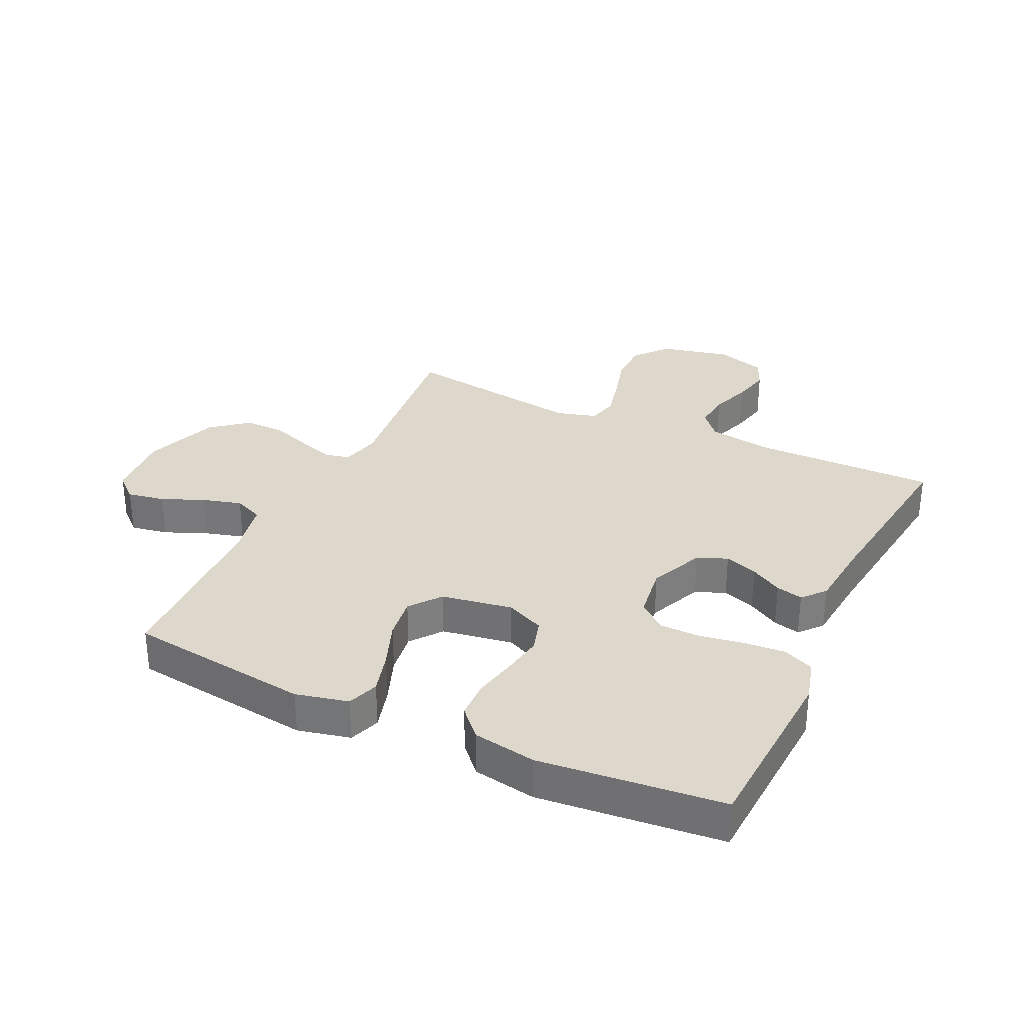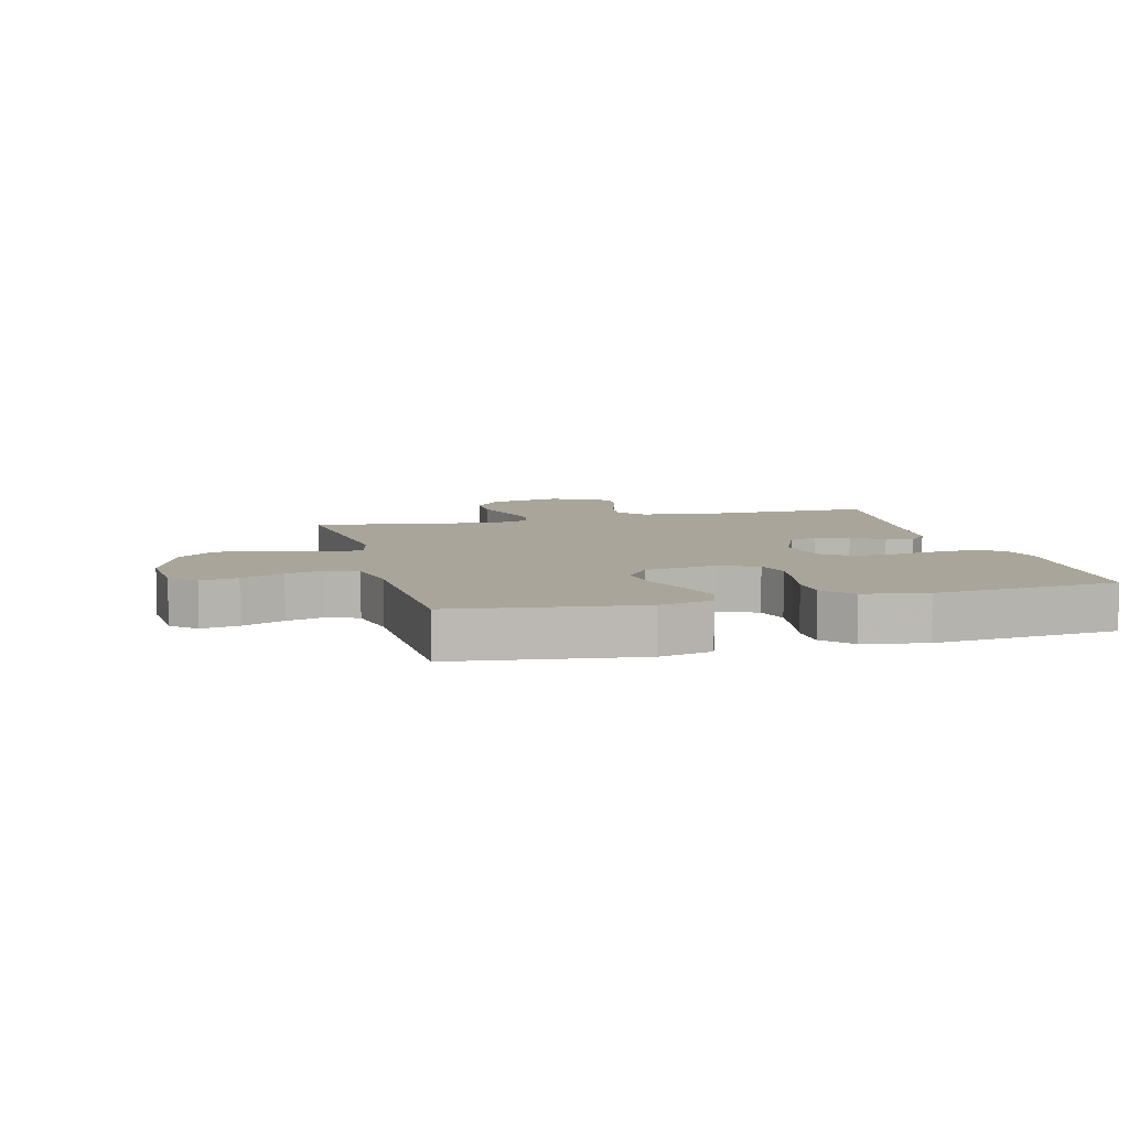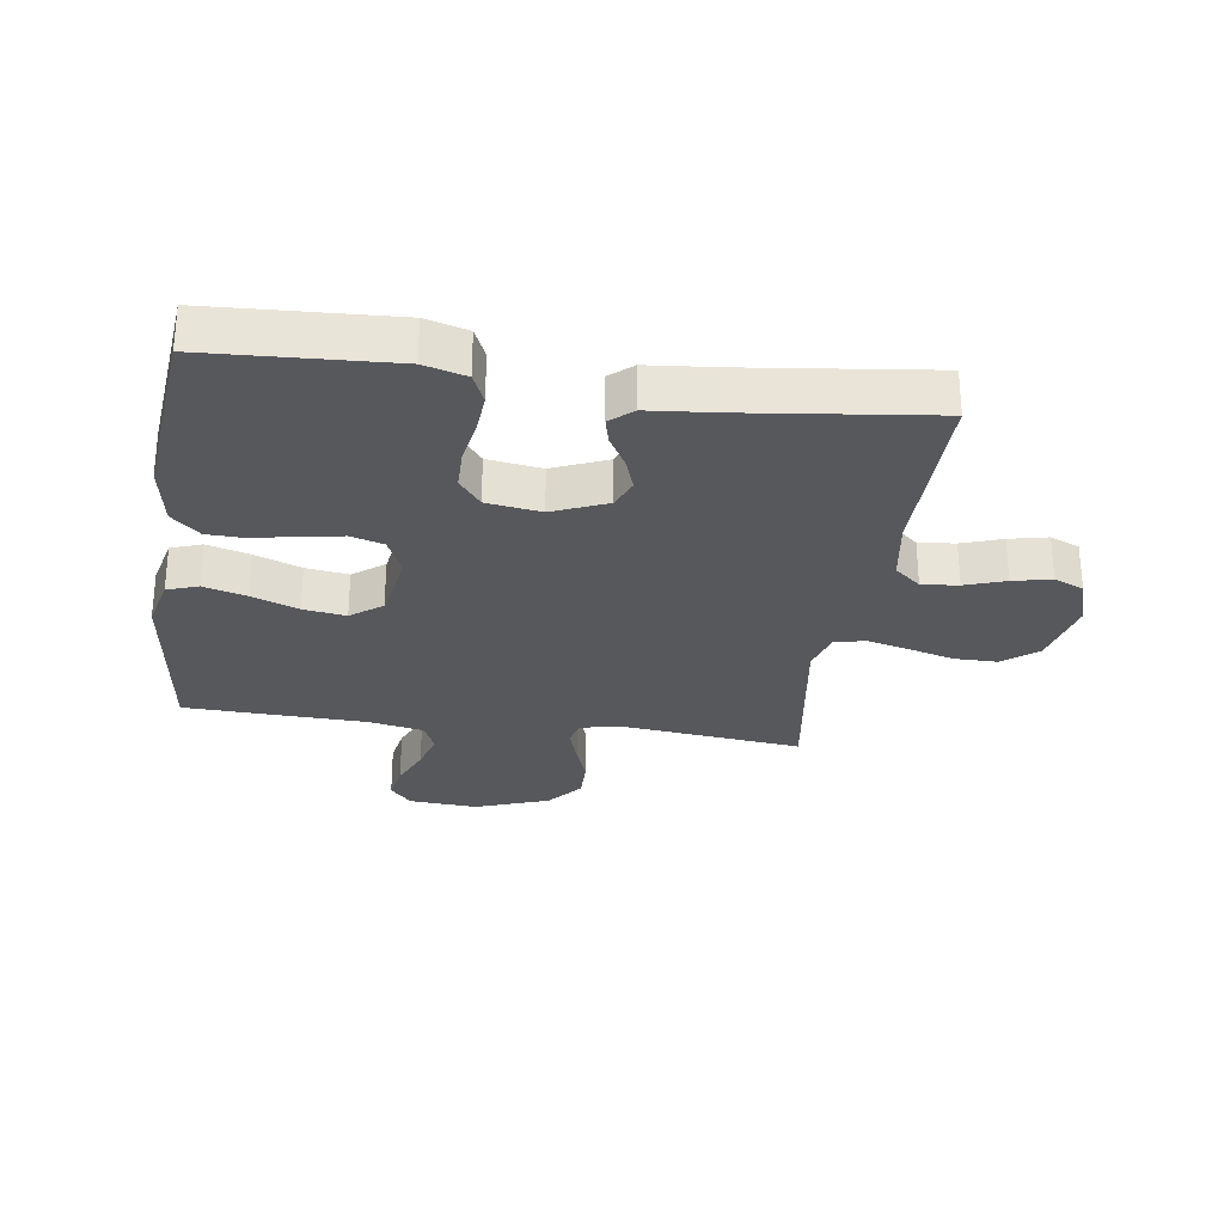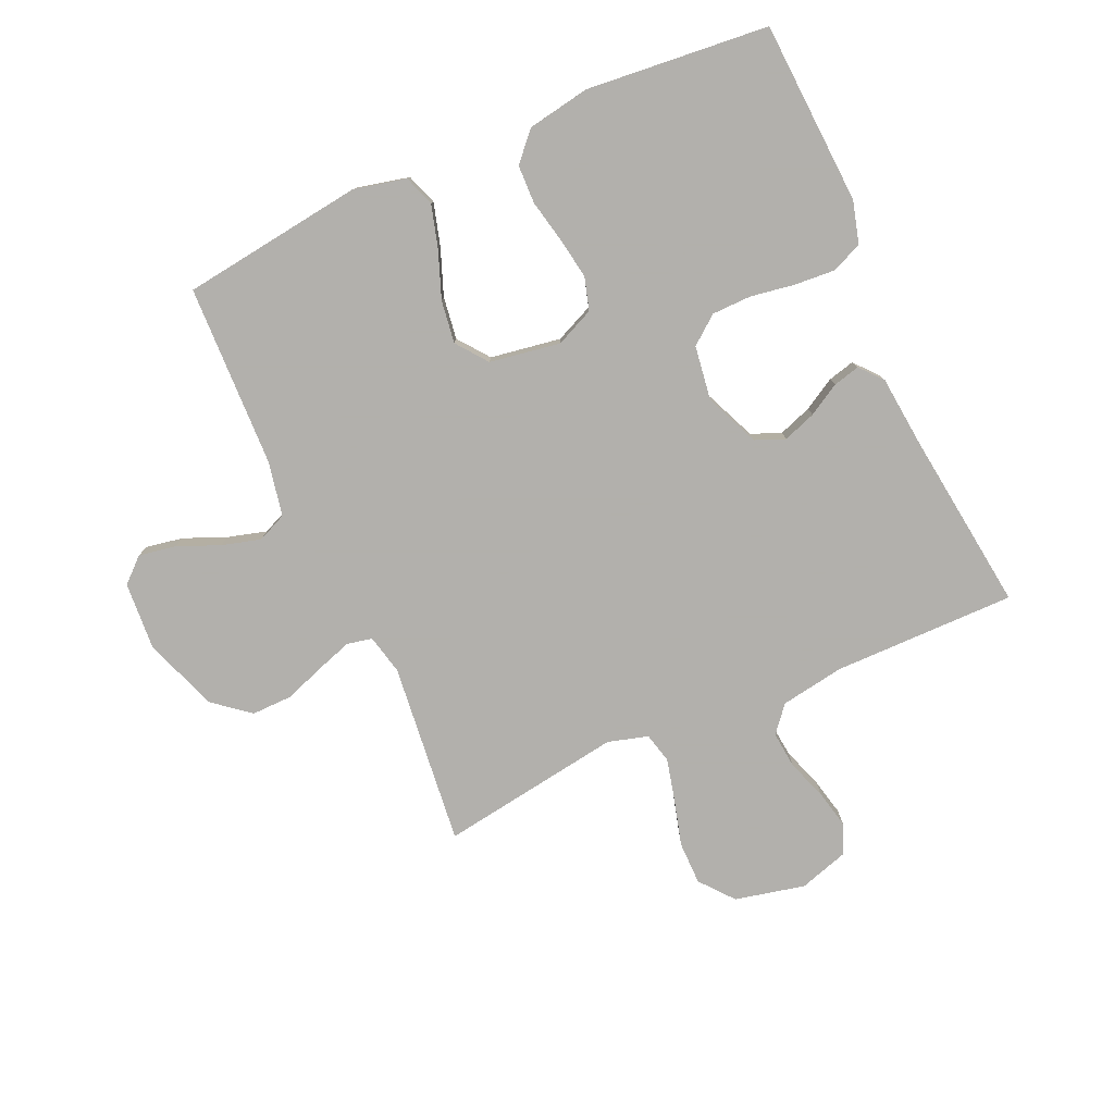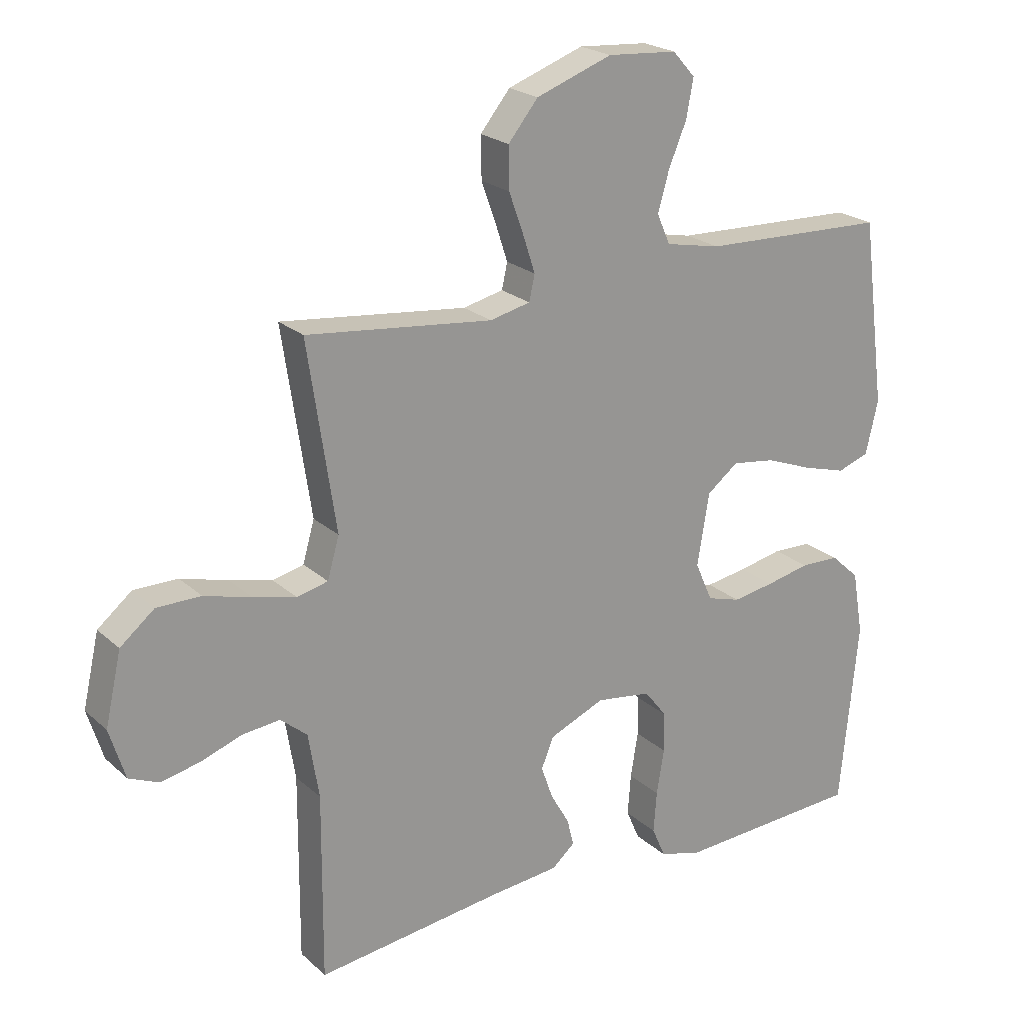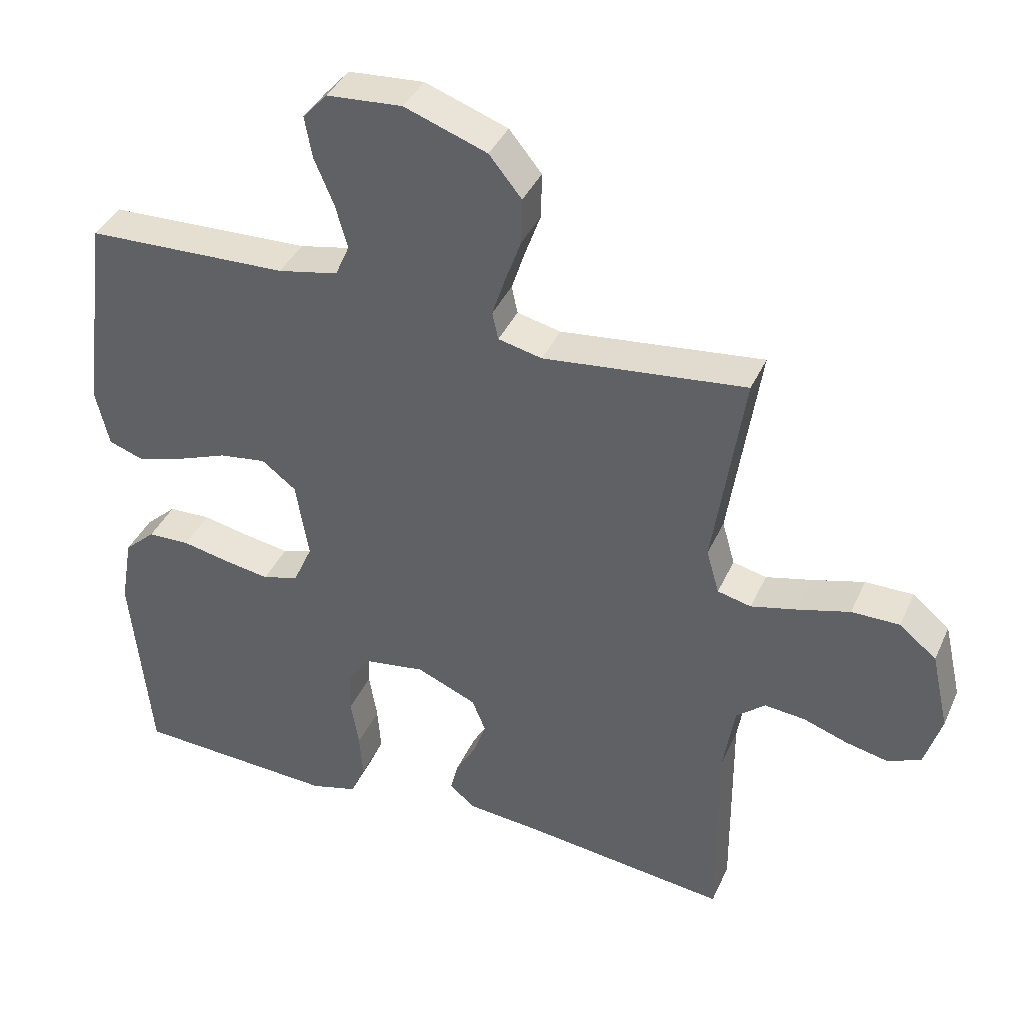
<metadata>
{"format":"obj","ext":"obj","renderer":"f3d","projection":"perspective","resolution":1024,"background":"white","views":[{"elev":31.5,"azim":115.3,"up":"+Y"},{"elev":7.6,"azim":75.4,"up":"+Y"},{"elev":-28.5,"azim":171.7,"up":"+Y"},{"elev":-78.6,"azim":114.2,"up":"+Y"},{"elev":22.2,"azim":-33.8,"up":"+Z"},{"elev":38.8,"azim":-157.5,"up":"+Z"}]}
</metadata>
<code>
v 0.5 0.07 -0.5
v 0.2 0.07 -0.516
v 0.131 0.07 -0.497
v 0.109 0.07 -0.447
v 0.114 0.07 -0.38
v 0.126 0.07 -0.307
v 0.125 0.07 -0.242
v 0.089 0.07 -0.196
v 0 0.07 -0.183
v -0.089 0.07 -0.221
v -0.109 0.07 -0.27
v -0.09 0.07 -0.324
v -0.06 0.07 -0.376
v -0.049 0.07 -0.42
v -0.086 0.07 -0.452
v -0.2 0.07 -0.463
v -0.5 0.07 -0.5
v -0.498 0.07 -0.2
v -0.515 0.07 -0.095
v -0.558 0.07 -0.059
v -0.618 0.07 -0.065
v -0.684 0.07 -0.088
v -0.747 0.07 -0.102
v -0.796 0.07 -0.081
v -0.821 0.07 0
v -0.795 0.07 0.115
v -0.74 0.07 0.16
v -0.669 0.07 0.16
v -0.593 0.07 0.139
v -0.524 0.07 0.122
v -0.474 0.07 0.134
v -0.455 0.07 0.2
v -0.5 0.07 0.5
v -0.2 0.07 0.467
v -0.135 0.07 0.482
v -0.126 0.07 0.523
v -0.145 0.07 0.581
v -0.169 0.07 0.648
v -0.17 0.07 0.715
v -0.122 0.07 0.774
v 0 0.07 0.818
v 0.112 0.07 0.81
v 0.148 0.07 0.77
v 0.137 0.07 0.709
v 0.108 0.07 0.64
v 0.09 0.07 0.576
v 0.111 0.07 0.528
v 0.2 0.07 0.51
v 0.5 0.07 0.5
v 0.539 0.07 0.2
v 0.519 0.07 0.114
v 0.468 0.07 0.096
v 0.398 0.07 0.116
v 0.322 0.07 0.145
v 0.252 0.07 0.155
v 0.201 0.07 0.116
v 0.182 0.07 0
v 0.21 0.07 -0.063
v 0.264 0.07 -0.079
v 0.331 0.07 -0.068
v 0.402 0.07 -0.053
v 0.465 0.07 -0.055
v 0.511 0.07 -0.097
v 0.529 0.07 -0.2
v 0.5 0 -0.5
v 0.2 0 -0.516
v 0.131 0 -0.497
v 0.109 0 -0.447
v 0.114 0 -0.38
v 0.126 0 -0.307
v 0.125 0 -0.242
v 0.089 0 -0.196
v 0 0 -0.183
v -0.089 0 -0.221
v -0.109 0 -0.27
v -0.09 0 -0.324
v -0.06 0 -0.376
v -0.049 0 -0.42
v -0.086 0 -0.452
v -0.2 0 -0.463
v -0.5 0 -0.5
v -0.498 0 -0.2
v -0.515 0 -0.095
v -0.558 0 -0.059
v -0.618 0 -0.065
v -0.684 0 -0.088
v -0.747 0 -0.102
v -0.796 0 -0.081
v -0.821 0 0
v -0.795 0 0.115
v -0.74 0 0.16
v -0.669 0 0.16
v -0.593 0 0.139
v -0.524 0 0.122
v -0.474 0 0.134
v -0.455 0 0.2
v -0.5 0 0.5
v -0.2 0 0.467
v -0.135 0 0.482
v -0.126 0 0.523
v -0.145 0 0.581
v -0.169 0 0.648
v -0.17 0 0.715
v -0.122 0 0.774
v 0 0 0.818
v 0.112 0 0.81
v 0.148 0 0.77
v 0.137 0 0.709
v 0.108 0 0.64
v 0.09 0 0.576
v 0.111 0 0.528
v 0.2 0 0.51
v 0.5 0 0.5
v 0.539 0 0.2
v 0.519 0 0.114
v 0.468 0 0.096
v 0.398 0 0.116
v 0.322 0 0.145
v 0.252 0 0.155
v 0.201 0 0.116
v 0.182 0 0
v 0.21 0 -0.063
v 0.264 0 -0.079
v 0.331 0 -0.068
v 0.402 0 -0.053
v 0.465 0 -0.055
v 0.511 0 -0.097
v 0.529 0 -0.2
f 4 5 6
f 3 4 6
f 2 3 6
f 1 2 6
f 64 1 6
f 63 64 6
f 62 63 6
f 61 62 6
f 60 61 6
f 59 60 6 7
f 58 59 7 8
f 57 58 8 9
f 56 57 9 10
f 52 53 54
f 51 52 54
f 50 51 54
f 49 50 54
f 48 49 54
f 47 48 54 55
f 46 47 55 56
f 43 44 45
f 42 43 45
f 41 42 45
f 40 41 45
f 39 40 45
f 38 39 45
f 37 38 45
f 36 37 45 46
f 46 56 10
f 36 46 10
f 35 36 10
f 32 33 34
f 35 10 11
f 34 35 11
f 32 34 11
f 31 32 11
f 27 28 29
f 26 27 29
f 25 26 29
f 24 25 29
f 23 24 29
f 22 23 29
f 21 22 29
f 20 21 29 30
f 31 11 12
f 30 31 12
f 20 30 12
f 19 20 12
f 16 17 18
f 16 18 19
f 15 16 19
f 14 15 19
f 13 14 19
f 12 13 19
f 70 69 68
f 70 68 67
f 70 67 66
f 70 66 65
f 70 65 128
f 70 128 127
f 70 127 126
f 70 126 125
f 70 125 124
f 71 70 124 123
f 72 71 123 122
f 73 72 122 121
f 74 73 121 120
f 118 117 116
f 118 116 115
f 118 115 114
f 118 114 113
f 118 113 112
f 119 118 112 111
f 120 119 111 110
f 109 108 107
f 109 107 106
f 109 106 105
f 109 105 104
f 109 104 103
f 109 103 102
f 109 102 101
f 110 109 101 100
f 74 120 110
f 74 110 100
f 74 100 99
f 98 97 96
f 75 74 99
f 75 99 98
f 75 98 96
f 75 96 95
f 93 92 91
f 93 91 90
f 93 90 89
f 93 89 88
f 93 88 87
f 93 87 86
f 93 86 85
f 94 93 85 84
f 76 75 95
f 76 95 94
f 76 94 84
f 76 84 83
f 82 81 80
f 83 82 80
f 83 80 79
f 83 79 78
f 83 78 77
f 83 77 76
f 1 65 66 2
f 2 66 67 3
f 3 67 68 4
f 4 68 69 5
f 5 69 70 6
f 6 70 71 7
f 7 71 72 8
f 8 72 73 9
f 9 73 74 10
f 10 74 75 11
f 11 75 76 12
f 12 76 77 13
f 13 77 78 14
f 14 78 79 15
f 15 79 80 16
f 16 80 81 17
f 17 81 82 18
f 18 82 83 19
f 19 83 84 20
f 20 84 85 21
f 21 85 86 22
f 22 86 87 23
f 23 87 88 24
f 24 88 89 25
f 25 89 90 26
f 26 90 91 27
f 27 91 92 28
f 28 92 93 29
f 29 93 94 30
f 30 94 95 31
f 31 95 96 32
f 32 96 97 33
f 33 97 98 34
f 34 98 99 35
f 35 99 100 36
f 36 100 101 37
f 37 101 102 38
f 38 102 103 39
f 39 103 104 40
f 40 104 105 41
f 41 105 106 42
f 42 106 107 43
f 43 107 108 44
f 44 108 109 45
f 45 109 110 46
f 46 110 111 47
f 47 111 112 48
f 48 112 113 49
f 49 113 114 50
f 50 114 115 51
f 51 115 116 52
f 52 116 117 53
f 53 117 118 54
f 54 118 119 55
f 55 119 120 56
f 56 120 121 57
f 57 121 122 58
f 58 122 123 59
f 59 123 124 60
f 60 124 125 61
f 61 125 126 62
f 62 126 127 63
f 63 127 128 64
f 64 128 65 1

</code>
